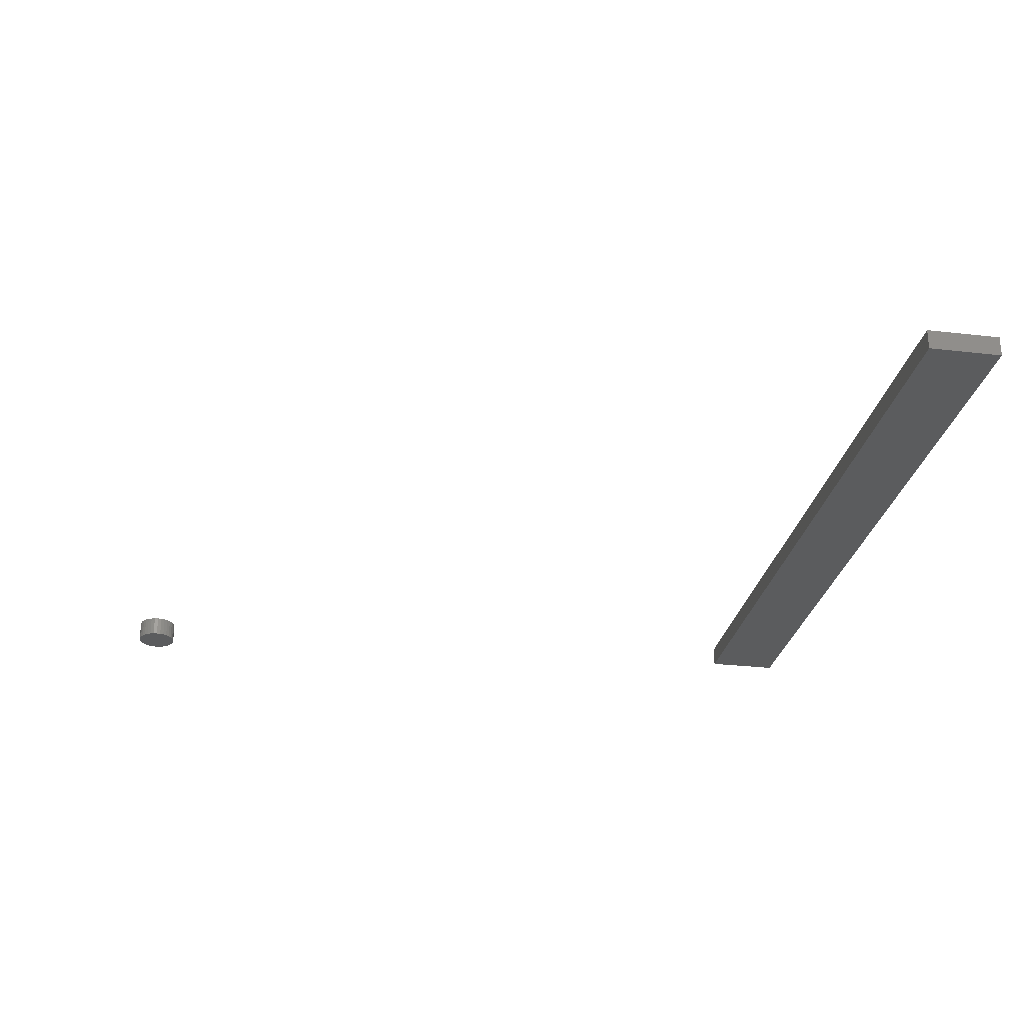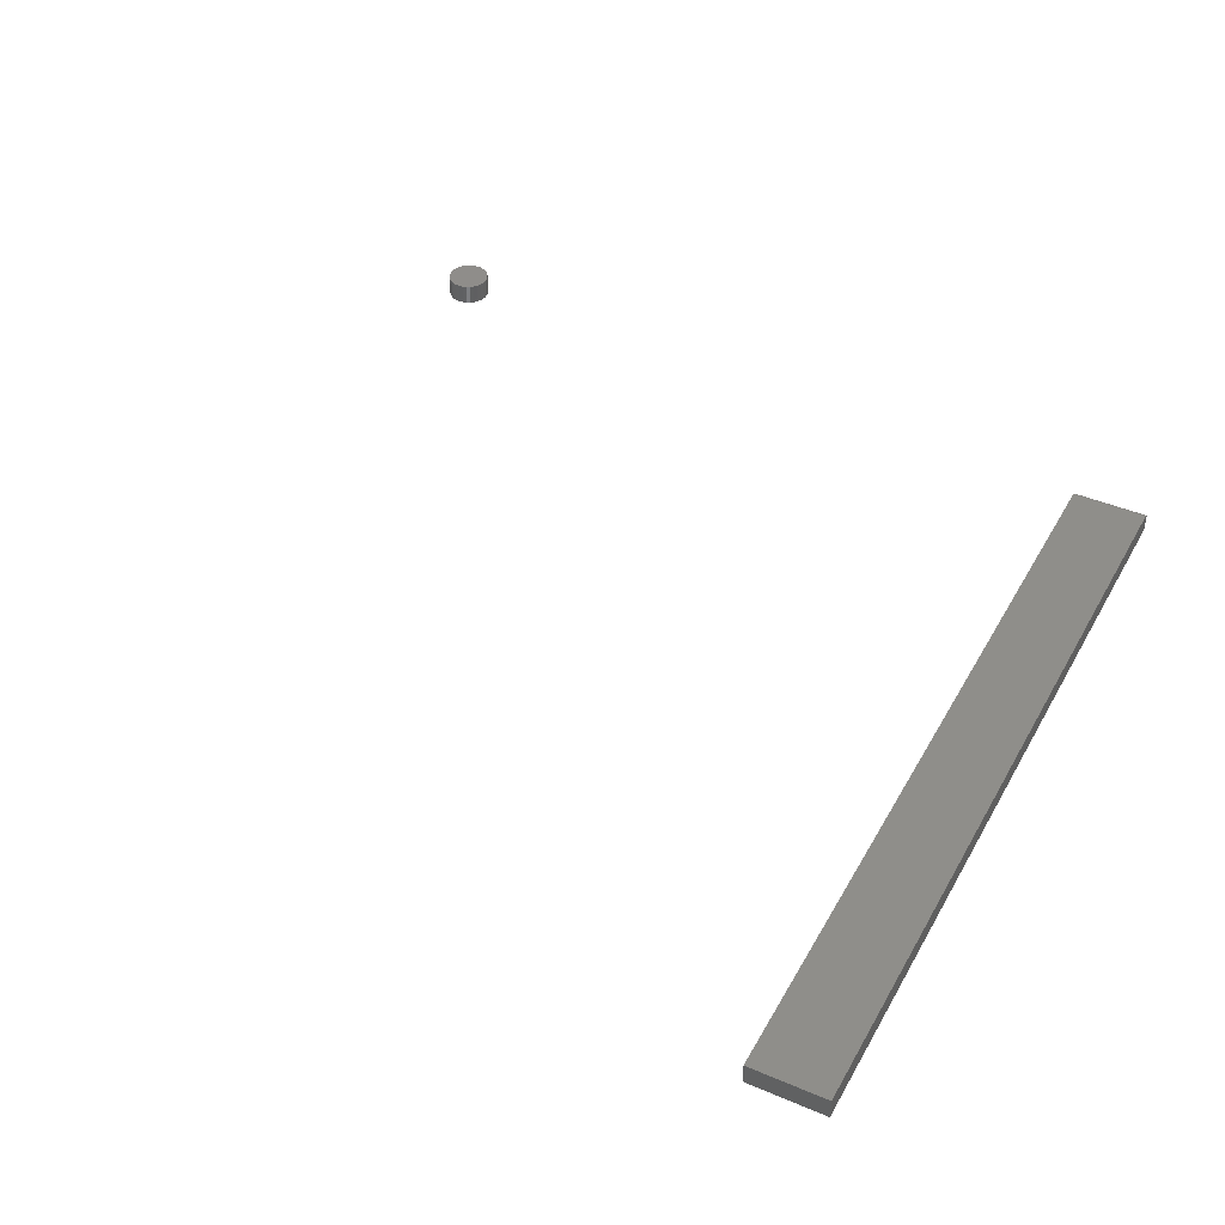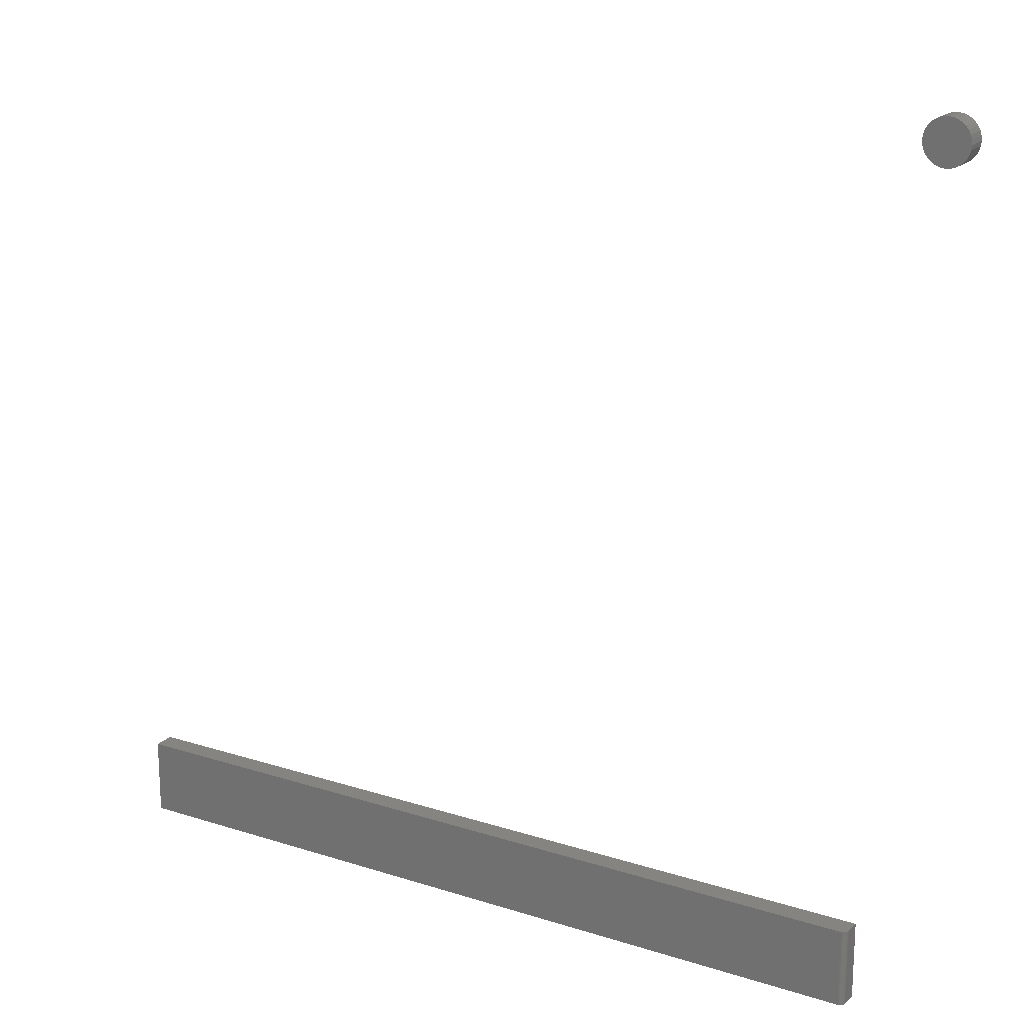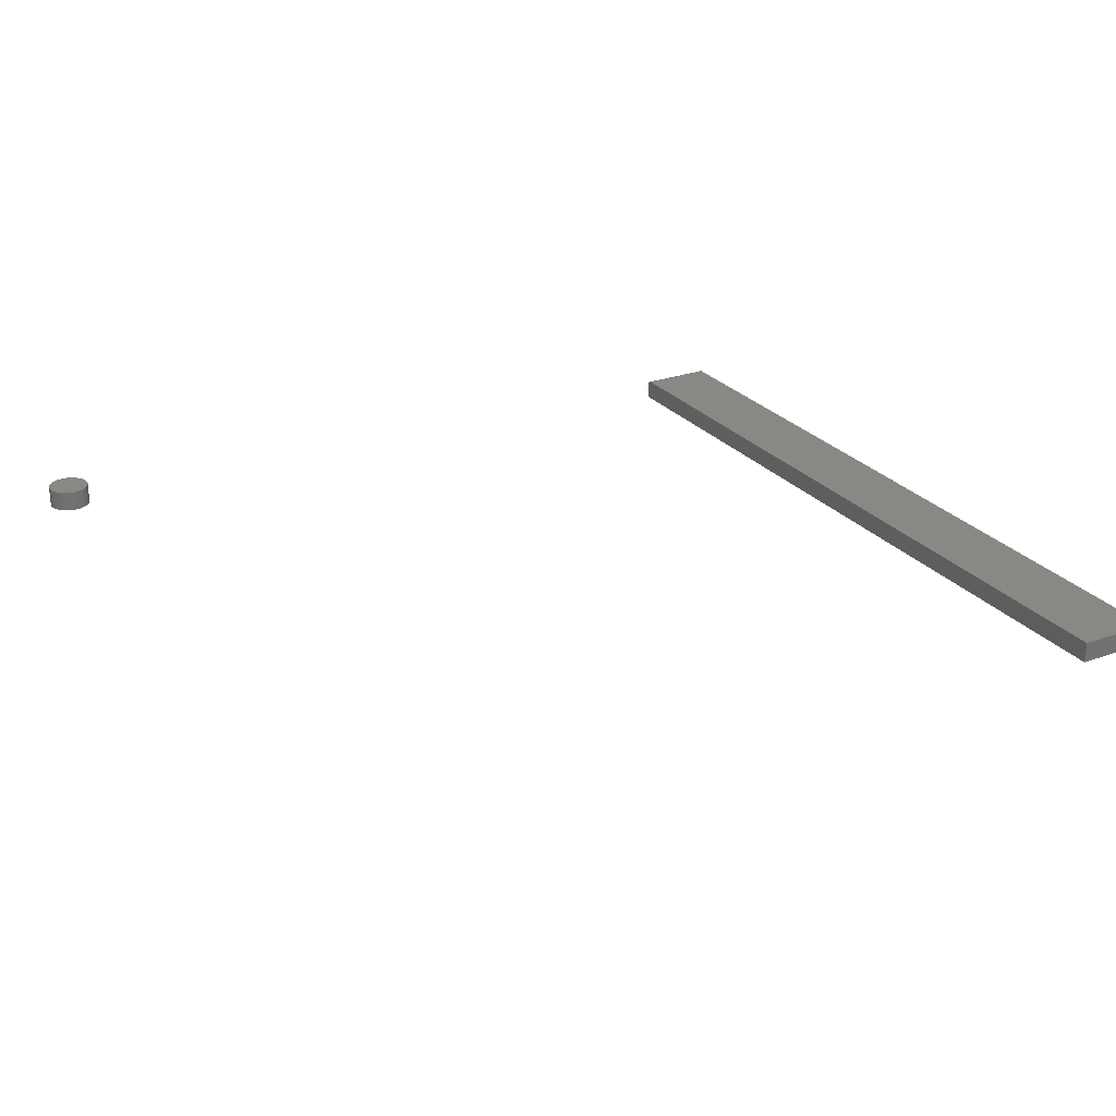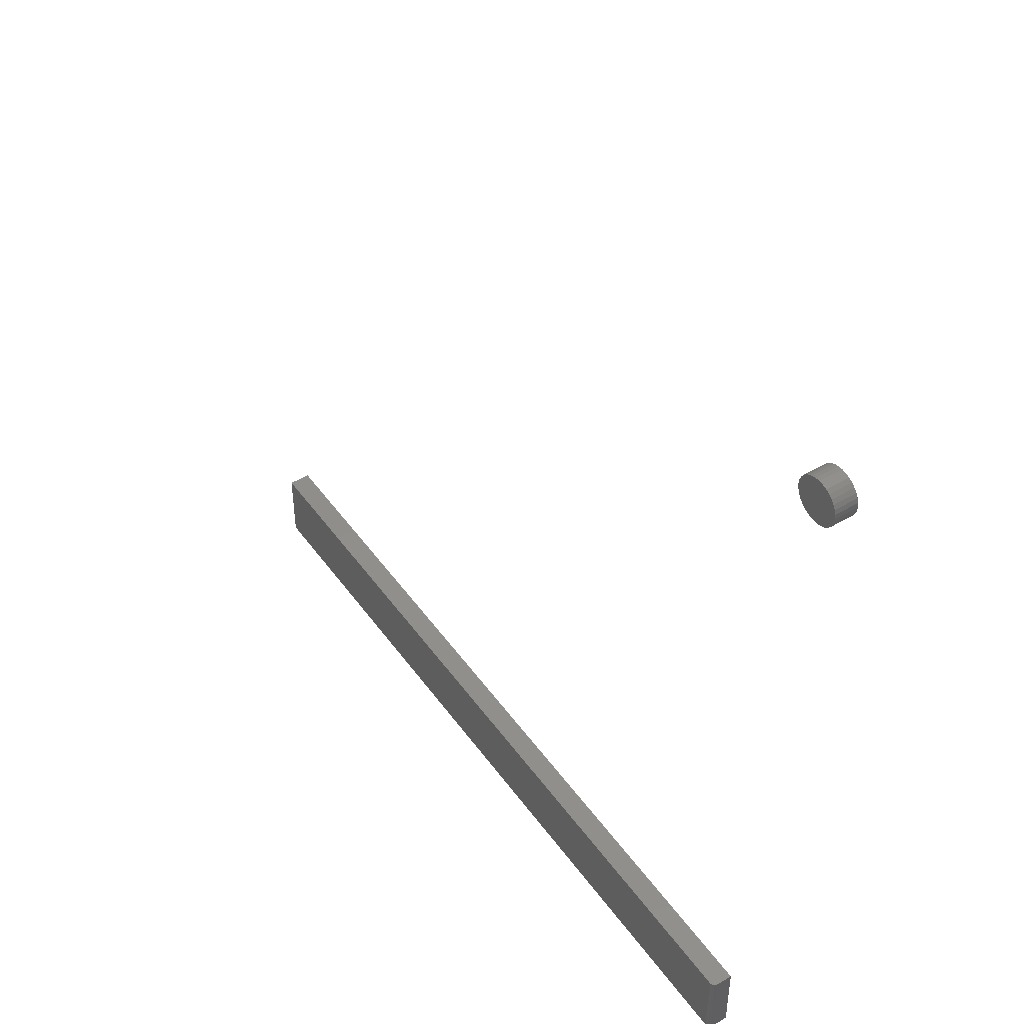
<metadata>
{"format":"stl","ext":"stl","renderer":"f3d","projection":"perspective","resolution":1024,"background":"white","views":[{"elev":-27.5,"azim":-100.2,"up":"+Z"},{"elev":42.5,"azim":-63.0,"up":"+Z"},{"elev":19.3,"azim":31.1,"up":"+Y"},{"elev":26.0,"azim":-119.9,"up":"+Z"},{"elev":47.4,"azim":56.2,"up":"+Y"}]}
</metadata>
<code>
# stl→obj: 88 verts, 168 faces
v 0.6711 0.5989 0.03125
v 0.6649 0.5983 0.03125
v 0.659 0.5965 0.03125
v 0.6772 0.5983 0.03125
v 0.6831 0.5965 0.03125
v 0.6535 0.5936 0.03125
v 0.6886 0.5936 0.03125
v 0.6487 0.5897 0.03125
v 0.6934 0.5897 0.03125
v 0.6448 0.5849 0.03125
v 0.6973 0.5849 0.03125
v 0.6419 0.5794 0.03125
v 0.7002 0.5794 0.03125
v 0.6401 0.5735 0.03125
v 0.702 0.5735 0.03125
v 0.702 0.5612 0.03125
v 0.6419 0.5553 0.03125
v 0.7002 0.5553 0.03125
v 0.6448 0.5498 0.03125
v 0.6973 0.5498 0.03125
v 0.6487 0.545 0.03125
v 0.6934 0.545 0.03125
v 0.6535 0.5411 0.03125
v 0.6886 0.5411 0.03125
v 0.659 0.5382 0.03125
v 0.6831 0.5382 0.03125
v 0.6649 0.5364 0.03125
v 0.6711 0.5358 0.03125
v 0.6772 0.5364 0.03125
v 0.7026 0.5674 0.03125
v 0.6395 0.5674 0.03125
v 0.6401 0.5612 0.03125
v 0.659 0.5965 0
v 0.6649 0.5983 0
v 0.6711 0.5989 0
v 0.6772 0.5983 0
v 0.6831 0.5965 0
v 0.6535 0.5936 0
v 0.6886 0.5936 0
v 0.6487 0.5897 0
v 0.6934 0.5897 0
v 0.6448 0.5849 0
v 0.6973 0.5849 0
v 0.6419 0.5794 0
v 0.7002 0.5794 0
v 0.6401 0.5735 0
v 0.702 0.5735 0
v 0.7002 0.5553 0
v 0.6419 0.5553 0
v 0.702 0.5612 0
v 0.6448 0.5498 0
v 0.6973 0.5498 0
v 0.6487 0.545 0
v 0.6934 0.545 0
v 0.6535 0.5411 0
v 0.6886 0.5411 0
v 0.659 0.5382 0
v 0.6831 0.5382 0
v 0.6649 0.5364 0
v 0.6711 0.5358 0
v 0.6772 0.5364 0
v 0.6401 0.5612 0
v 0.6395 0.5674 0
v 0.7026 0.5674 0
v -0.5859 -0.625 0.03125
v 0.5859 -0.625 0.03125
v -0.5859 -0.5132 0.03125
v 0.5859 -0.5132 0.03125
v 0.5875 -0.5132 0.0311
v 0.5903 -0.5132 0.02993
v 0.5889 -0.5132 0.03066
v -0.5859 -0.5132 0
v 0.5915 -0.5132 0.02896
v 0.5924 -0.5132 0.02778
v 0.5932 -0.5132 0.02643
v 0.5936 -0.5132 0.02496
v 0.5938 -0.5132 0.02344
v 0.5938 -0.5132 0
v 0.5938 -0.625 0.02344
v 0.5938 -0.625 0
v 0.5903 -0.625 0.02993
v 0.5924 -0.625 0.02778
v 0.5915 -0.625 0.02896
v -0.5859 -0.625 0
v 0.5889 -0.625 0.03066
v 0.5875 -0.625 0.0311
v 0.5936 -0.625 0.02496
v 0.5932 -0.625 0.02643
f 1 2 3
f 4 1 3
f 4 3 5
f 5 3 6
f 5 6 7
f 7 6 8
f 7 8 9
f 9 8 10
f 9 10 11
f 11 10 12
f 11 12 13
f 13 12 14
f 13 14 15
f 16 17 18
f 18 17 19
f 18 19 20
f 20 19 21
f 20 21 22
f 22 21 23
f 22 23 24
f 24 23 25
f 24 25 26
f 26 25 27
f 26 27 28
f 26 28 29
f 15 14 30
f 30 14 31
f 30 31 16
f 16 31 32
f 16 32 17
f 33 34 35
f 33 35 36
f 37 33 36
f 38 33 37
f 39 38 37
f 40 38 39
f 41 40 39
f 42 40 41
f 43 42 41
f 44 42 43
f 45 44 43
f 46 44 45
f 47 46 45
f 48 49 50
f 51 49 48
f 52 51 48
f 53 51 52
f 54 53 52
f 55 53 54
f 56 55 54
f 57 55 56
f 58 57 56
f 59 57 58
f 60 59 58
f 61 60 58
f 49 62 50
f 50 62 63
f 50 63 64
f 64 63 46
f 64 46 47
f 64 30 50
f 50 30 16
f 50 16 48
f 48 16 18
f 48 18 52
f 52 18 20
f 52 20 54
f 54 20 22
f 54 22 56
f 56 22 24
f 56 24 58
f 58 24 26
f 58 26 61
f 61 26 29
f 61 29 60
f 60 29 28
f 60 28 59
f 59 28 27
f 59 27 57
f 57 27 25
f 57 25 55
f 55 25 23
f 55 23 53
f 53 23 21
f 53 21 51
f 51 21 19
f 51 19 49
f 49 19 17
f 49 17 62
f 62 17 32
f 62 32 63
f 63 32 31
f 63 31 46
f 46 31 14
f 46 14 44
f 44 14 12
f 44 12 42
f 42 12 10
f 42 10 40
f 40 10 8
f 40 8 38
f 38 8 6
f 38 6 33
f 33 6 3
f 33 3 34
f 34 3 2
f 34 2 35
f 35 2 1
f 35 1 36
f 36 1 4
f 36 4 37
f 37 4 5
f 37 5 39
f 39 5 7
f 39 7 41
f 41 7 9
f 41 9 43
f 43 9 11
f 43 11 45
f 45 11 13
f 45 13 47
f 47 13 15
f 47 15 64
f 64 15 30
f 65 66 67
f 67 66 68
f 68 69 70
f 70 69 71
f 72 67 68
f 72 68 70
f 72 70 73
f 72 73 74
f 72 74 75
f 72 75 76
f 72 76 77
f 72 77 78
f 79 80 77
f 77 80 78
f 81 82 83
f 66 65 84
f 80 82 81
f 80 81 85
f 80 85 86
f 80 86 66
f 80 66 84
f 82 80 79
f 82 79 87
f 82 87 88
f 79 77 87
f 87 77 76
f 87 76 88
f 88 76 75
f 88 75 82
f 82 75 74
f 82 74 83
f 83 74 73
f 83 73 81
f 81 73 70
f 81 70 85
f 85 70 71
f 85 71 86
f 86 71 69
f 86 69 66
f 66 69 68
f 84 72 80
f 80 72 78
f 67 72 65
f 65 72 84

</code>
